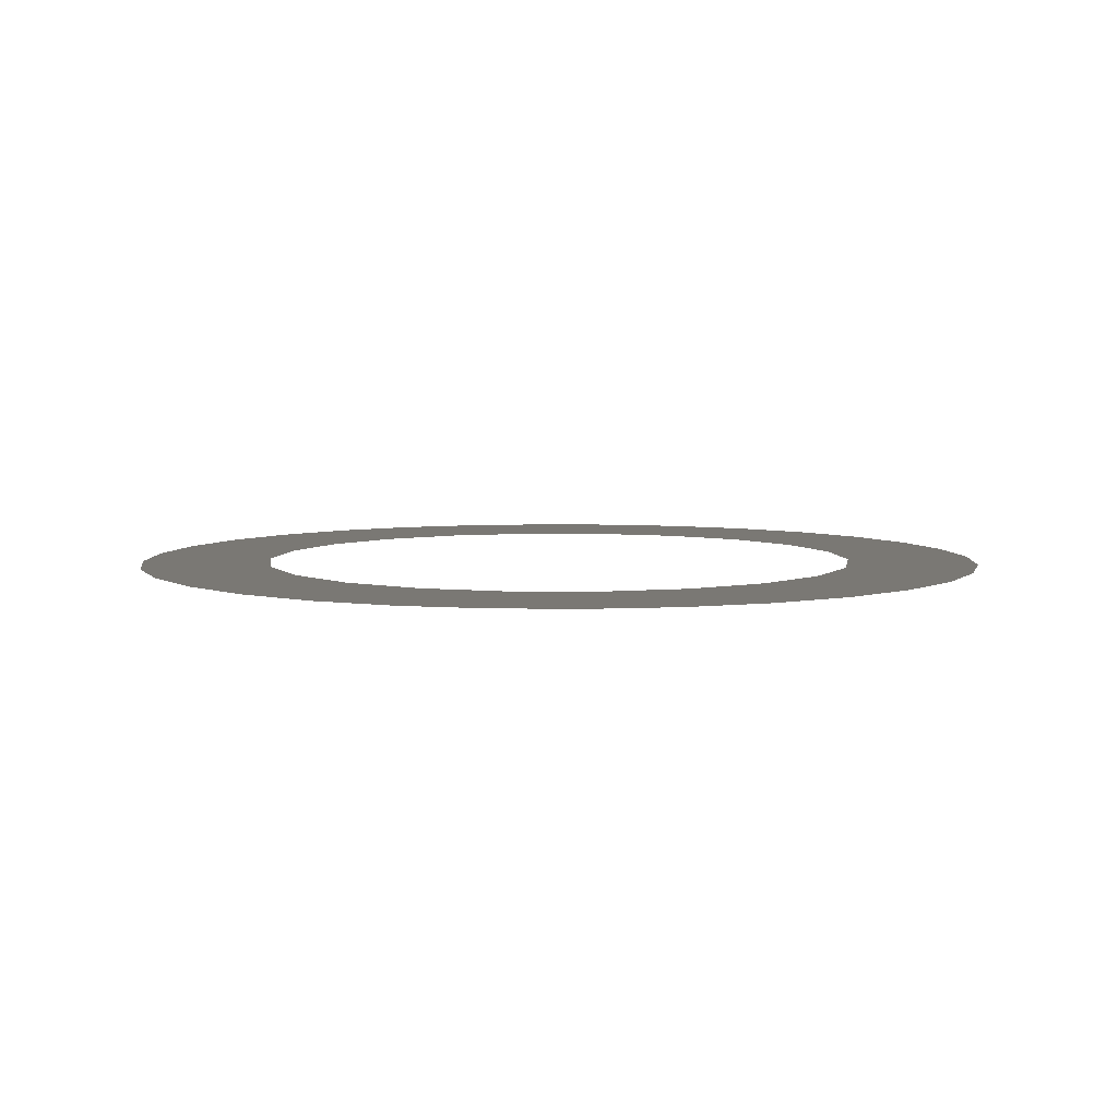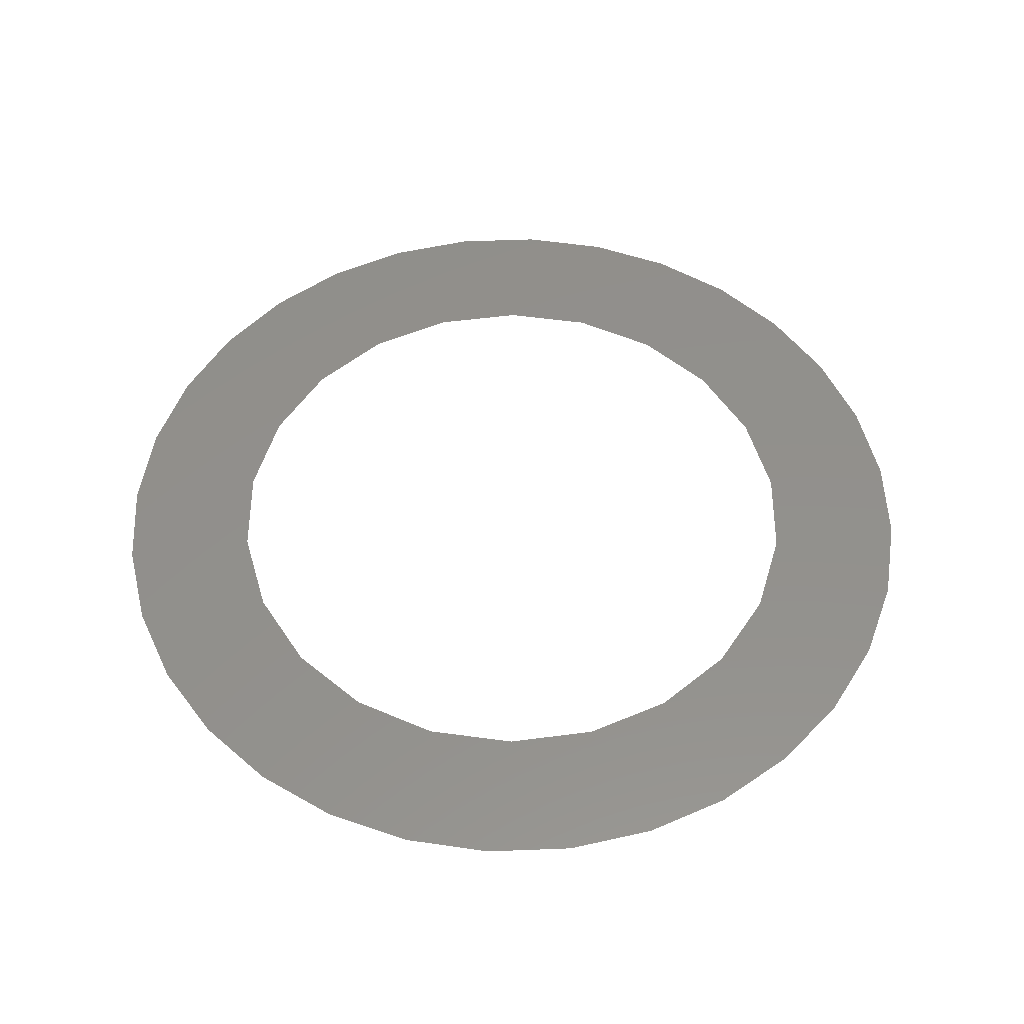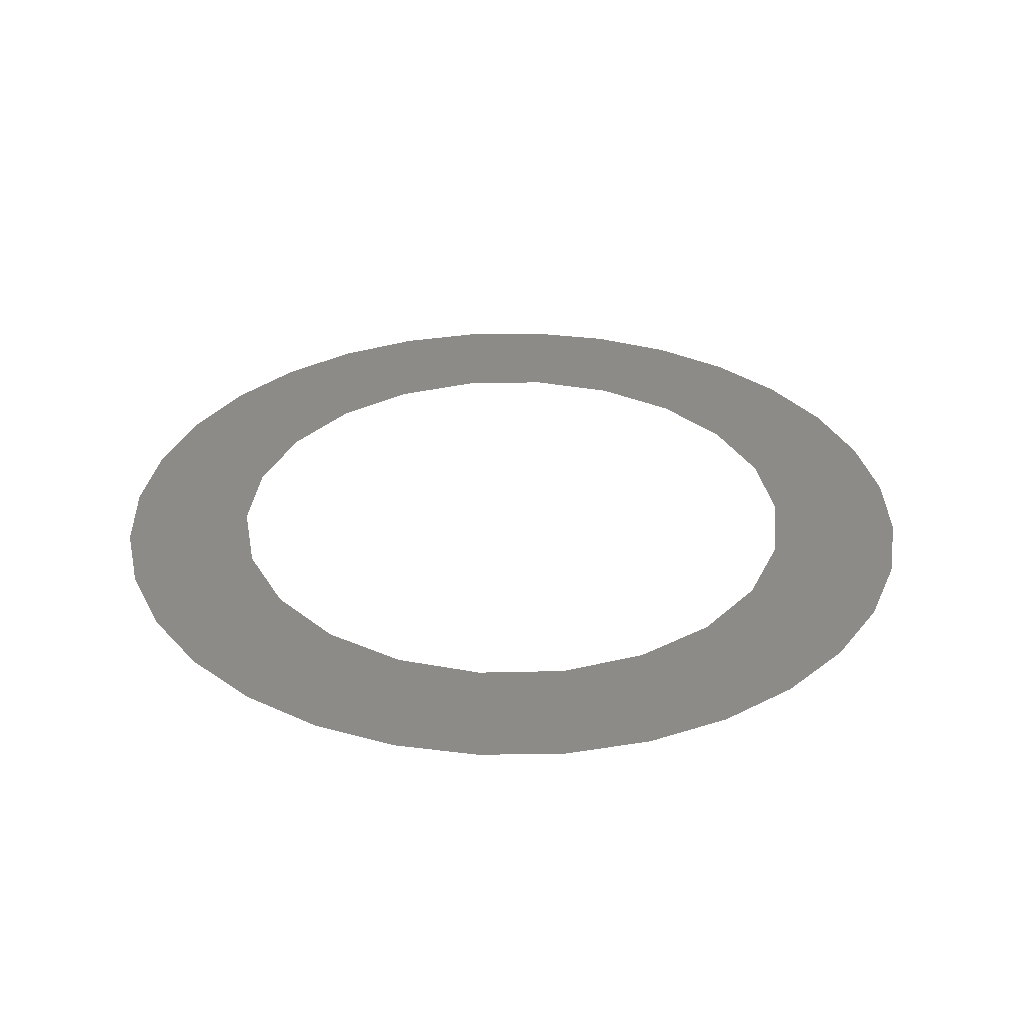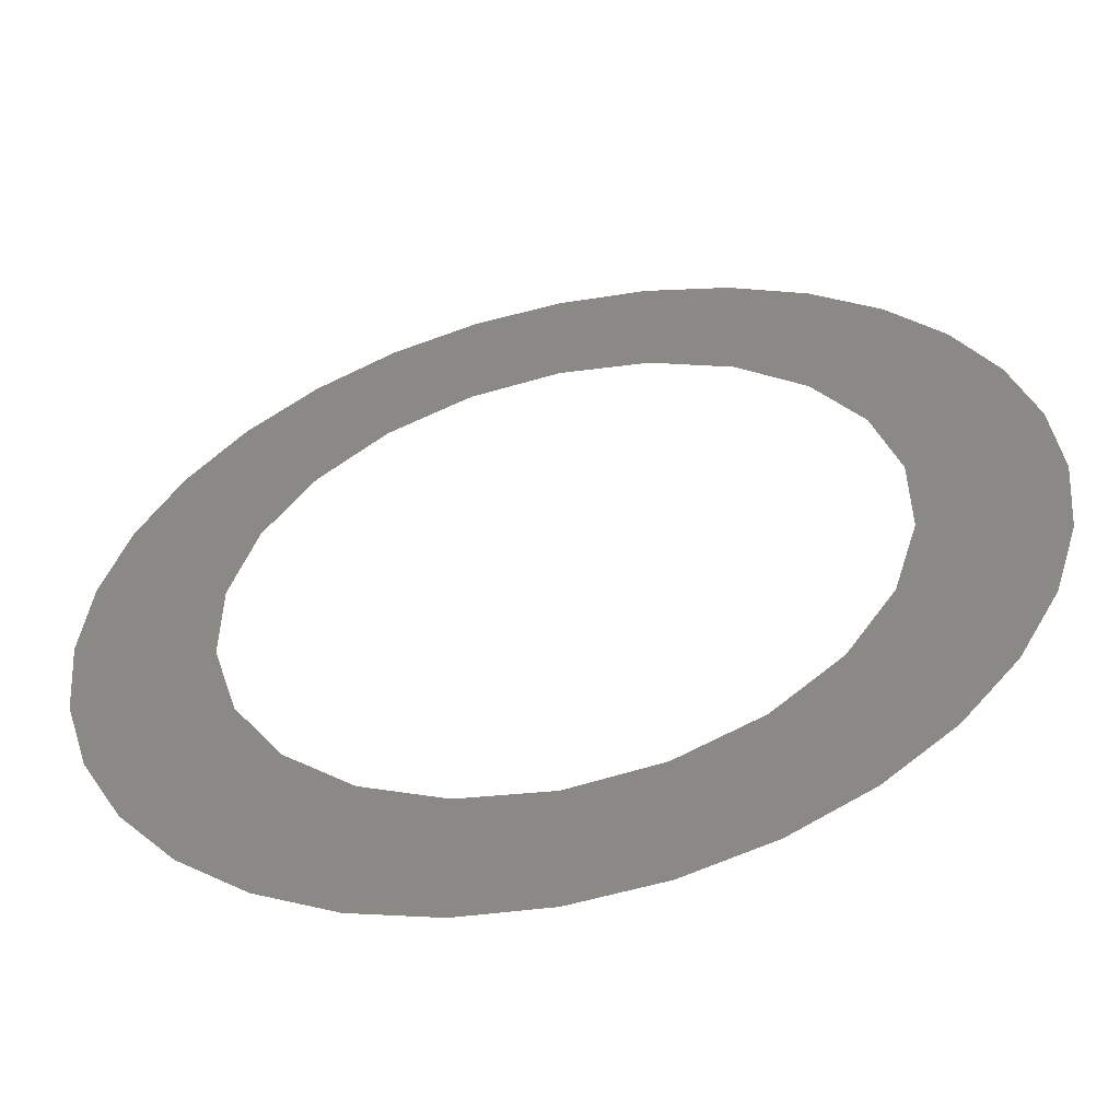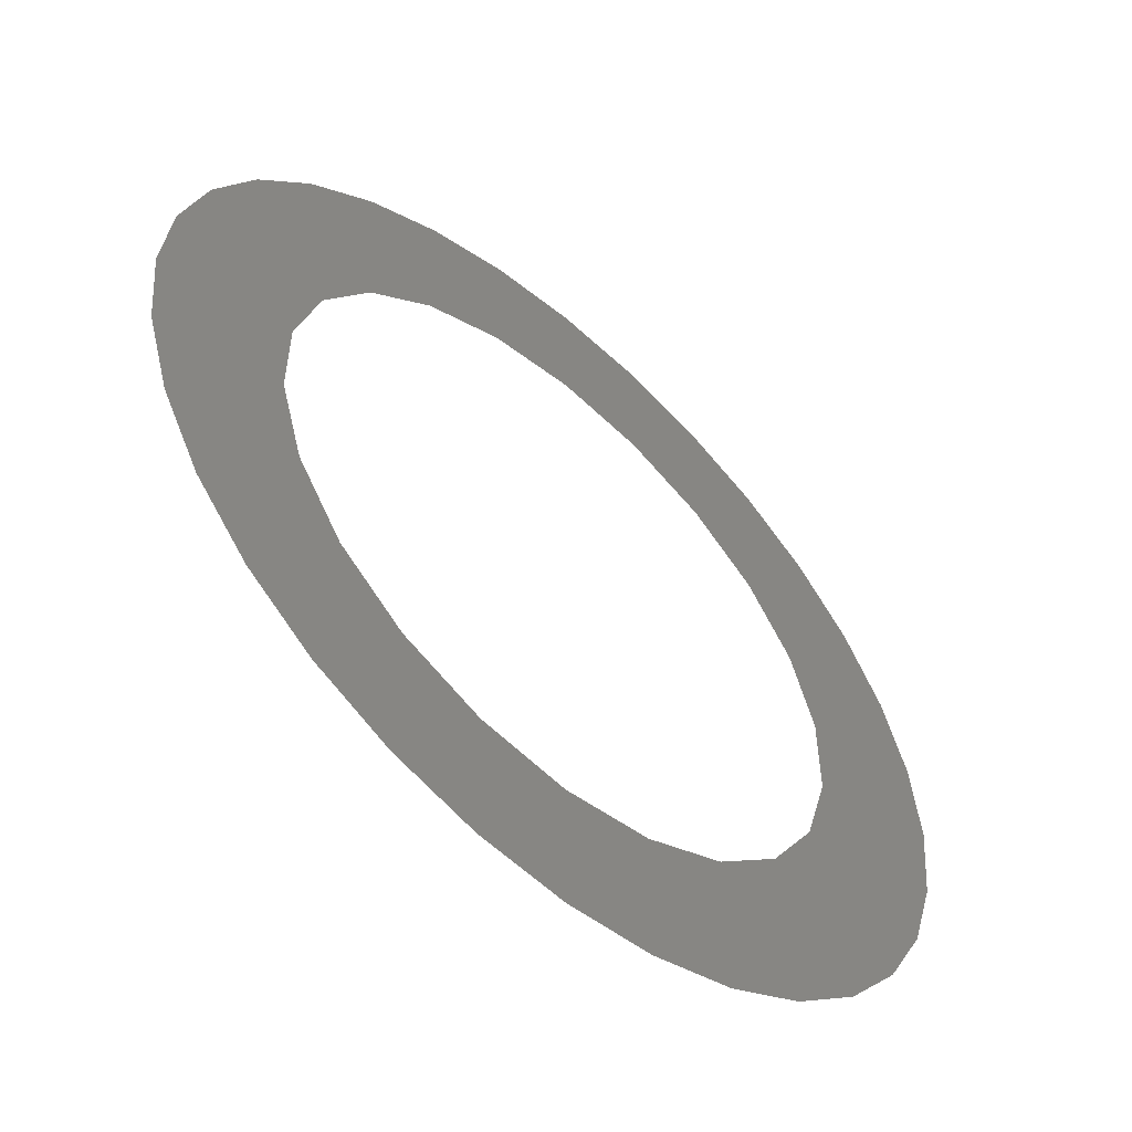
<metadata>
{"format":"stl","ext":"stl","renderer":"f3d","projection":"perspective","resolution":1024,"background":"white","views":[{"elev":5.7,"azim":41.7,"up":"+Y"},{"elev":53.3,"azim":-98.0,"up":"+Y"},{"elev":33.1,"azim":-108.2,"up":"+Y"},{"elev":-54.6,"azim":-167.3,"up":"+Z"},{"elev":-56.3,"azim":137.9,"up":"+Z"}]}
</metadata>
<code>
# stl→obj: 76 verts, 98 faces
v -5.358 50 6.32
v -6.988 50 4.491
v -7.071 50 7.071
v 5.358 50 -6.32
v 6.988 50 -4.491
v 7.071 50 -7.071
v -7.071 50 -7.071
v -6.988 50 -4.491
v -5.358 50 -6.32
v 7.071 50 7.071
v 6.988 50 4.491
v 5.358 50 6.32
v 1.032 50 -8.225
v 3.456 50 -7.568
v 1.951 50 -9.808
v -1.032 50 8.225
v -3.456 50 7.568
v -1.951 50 9.808
v -1.951 50 -9.808
v -3.456 50 -7.568
v -1.058 50 -8.22
v 1.951 50 9.808
v 3.456 50 7.568
v 1.058 50 8.22
v 3.827 50 -9.239
v -3.827 50 9.239
v -3.827 50 -9.239
v 3.827 50 9.239
v 7.939 50 -2.362
v 8.303 50 -2.176e-14
v 9.808 50 -1.951
v -7.939 50 2.362
v -8.303 50 2.322e-14
v -9.808 50 1.951
v -9.808 50 -1.951
v -7.939 50 -2.362
v 9.808 50 1.951
v 7.939 50 2.362
v -5.29 50 -4.584
v -5.29 50 4.584
v 5.29 50 -4.584
v 5.29 50 4.584
v 8.315 50 -5.556
v -8.315 50 -5.556
v -8.315 50 5.556
v 8.315 50 5.556
v 1.225e-15 50 -10
v 0 50 10
v 9.239 50 3.827
v -9.239 50 3.827
v -9.239 50 -3.827
v 9.239 50 -3.827
v 10 50 -3.714e-14
v -10 50 3.369e-14
v 6.929 50 -0.9962
v -6.929 50 0.9962
v -6.929 50 -0.9962
v 6.929 50 0.9962
v -5.556 50 8.315
v 5.556 50 -8.315
v 5.556 50 8.315
v -5.556 50 -8.315
v 8.573e-16 50 -7
v 0 50 7
v -1.972 50 -6.716
v 1.972 50 6.716
v -1.972 50 6.716
v 1.972 50 -6.716
v 6.367 50 2.908
v -6.367 50 -2.908
v 6.367 50 -2.908
v -6.367 50 2.908
v -3.784 50 5.889
v 3.784 50 5.889
v 3.784 50 -5.889
v -3.784 50 -5.889
f 1 2 3
f 4 5 6
f 7 8 9
f 10 11 12
f 13 14 15
f 16 17 18
f 19 20 21
f 22 23 24
f 15 14 25
f 18 17 26
f 27 20 19
f 28 23 22
f 29 30 31
f 32 33 34
f 35 33 36
f 37 30 38
f 9 8 39
f 40 2 1
f 41 5 4
f 12 11 42
f 6 5 43
f 44 8 7
f 3 2 45
f 46 11 10
f 47 21 13
f 48 24 16
f 38 11 49
f 50 2 32
f 36 8 51
f 52 5 29
f 31 30 53
f 34 33 54
f 53 30 37
f 54 33 35
f 55 30 29
f 56 33 32
f 36 33 57
f 38 30 58
f 59 17 1
f 60 14 4
f 12 23 61
f 9 20 62
f 45 2 50
f 51 8 44
f 43 5 52
f 49 11 46
f 13 21 63
f 16 24 64
f 21 20 65
f 24 23 66
f 67 17 16
f 68 14 13
f 69 11 38
f 70 8 36
f 29 5 71
f 32 2 72
f 25 14 60
f 26 17 59
f 62 20 27
f 61 23 28
f 47 13 15
f 19 21 47
f 22 24 48
f 48 16 18
f 1 17 73
f 74 23 12
f 4 14 75
f 76 20 9
f 41 4 75
f 40 1 73
f 74 12 42
f 76 9 39
f 55 29 71
f 56 32 72
f 70 36 57
f 69 38 58
f 52 29 31
f 50 32 34
f 35 36 51
f 37 38 49
f 60 4 6
f 59 1 3
f 10 12 61
f 7 9 62
f 63 21 65
f 68 13 63
f 64 24 66
f 67 16 64
f 73 17 67
f 75 14 68
f 65 20 76
f 66 23 74
f 72 2 40
f 39 8 70
f 42 11 69
f 71 5 41
f 57 33 56
f 58 30 55

</code>
